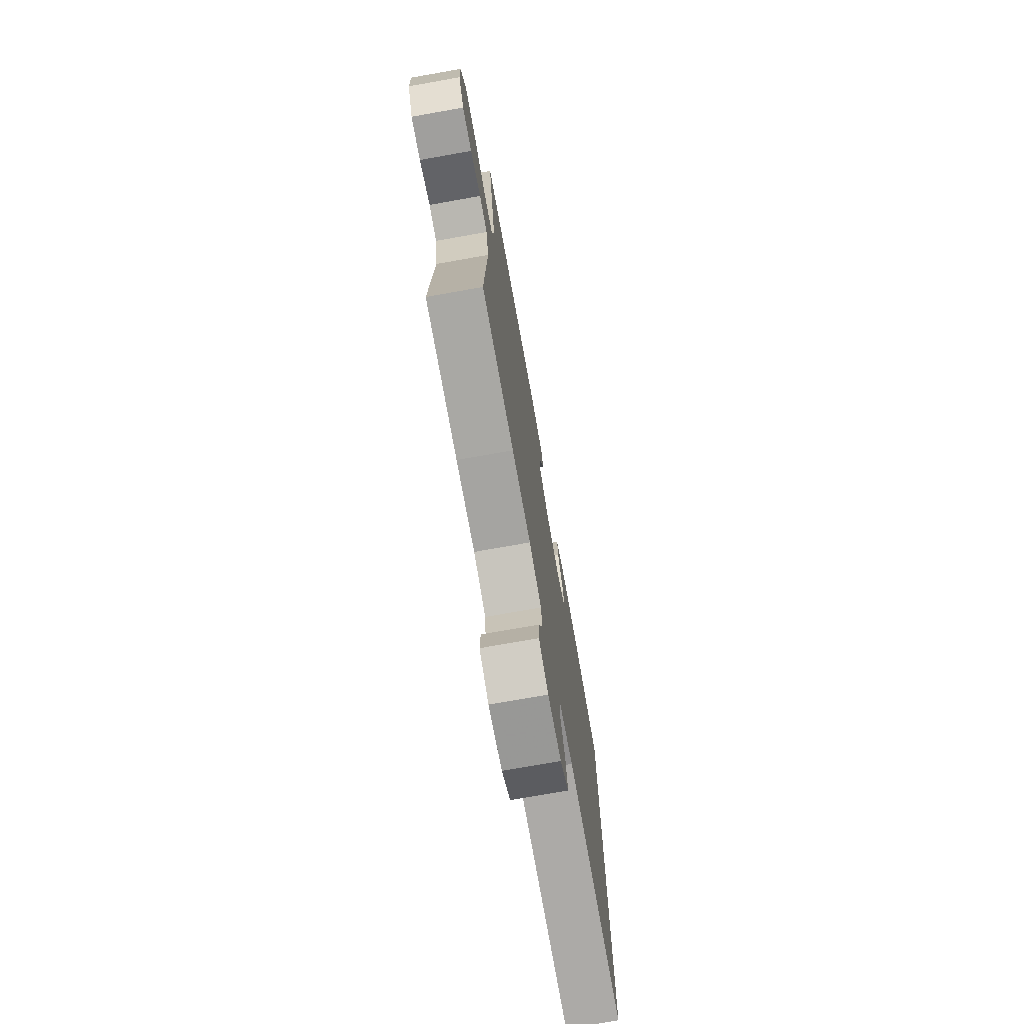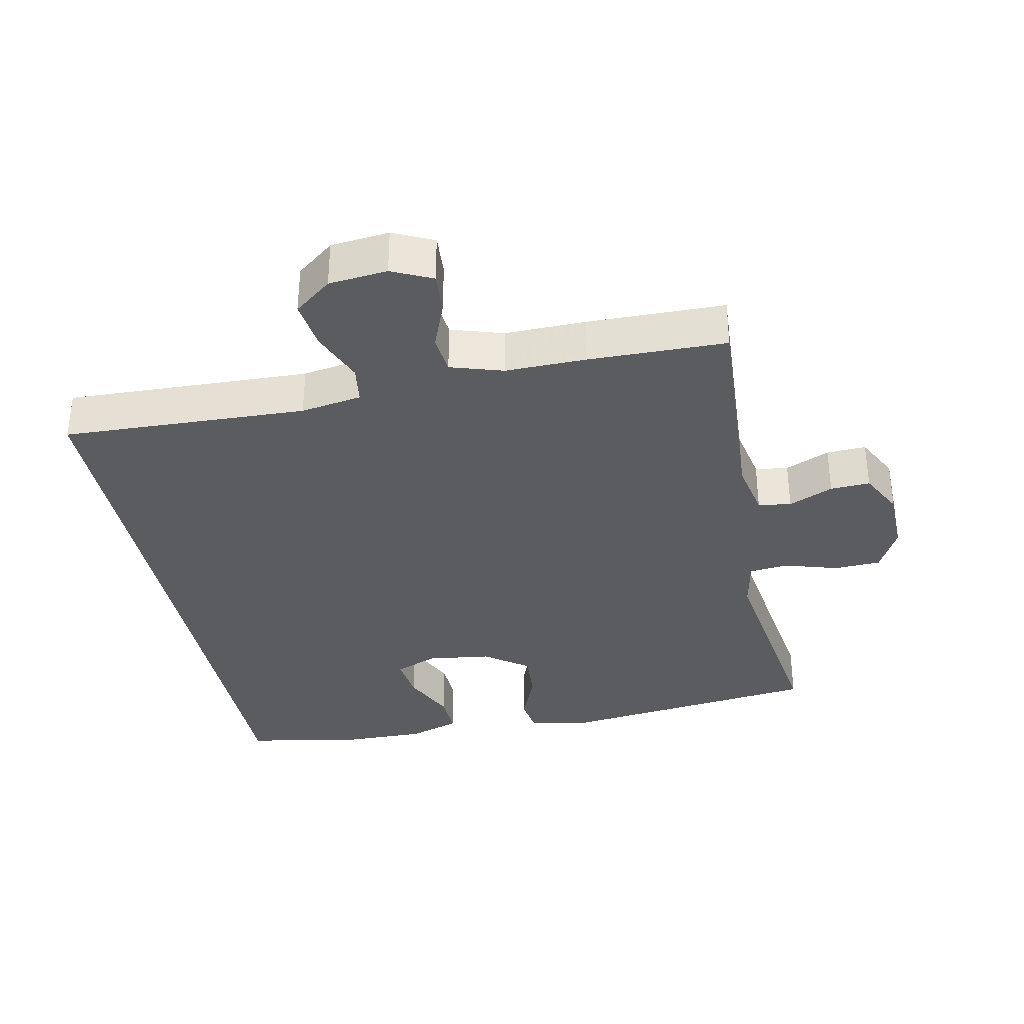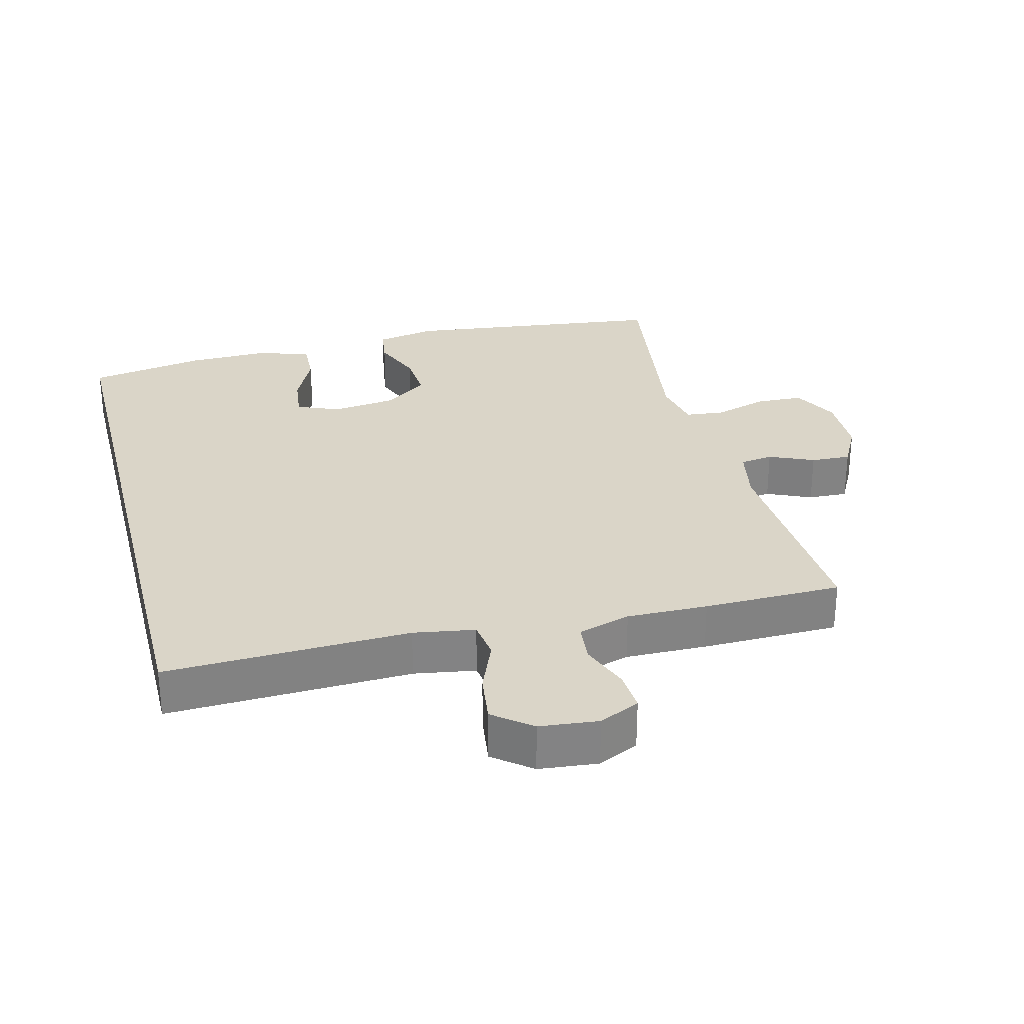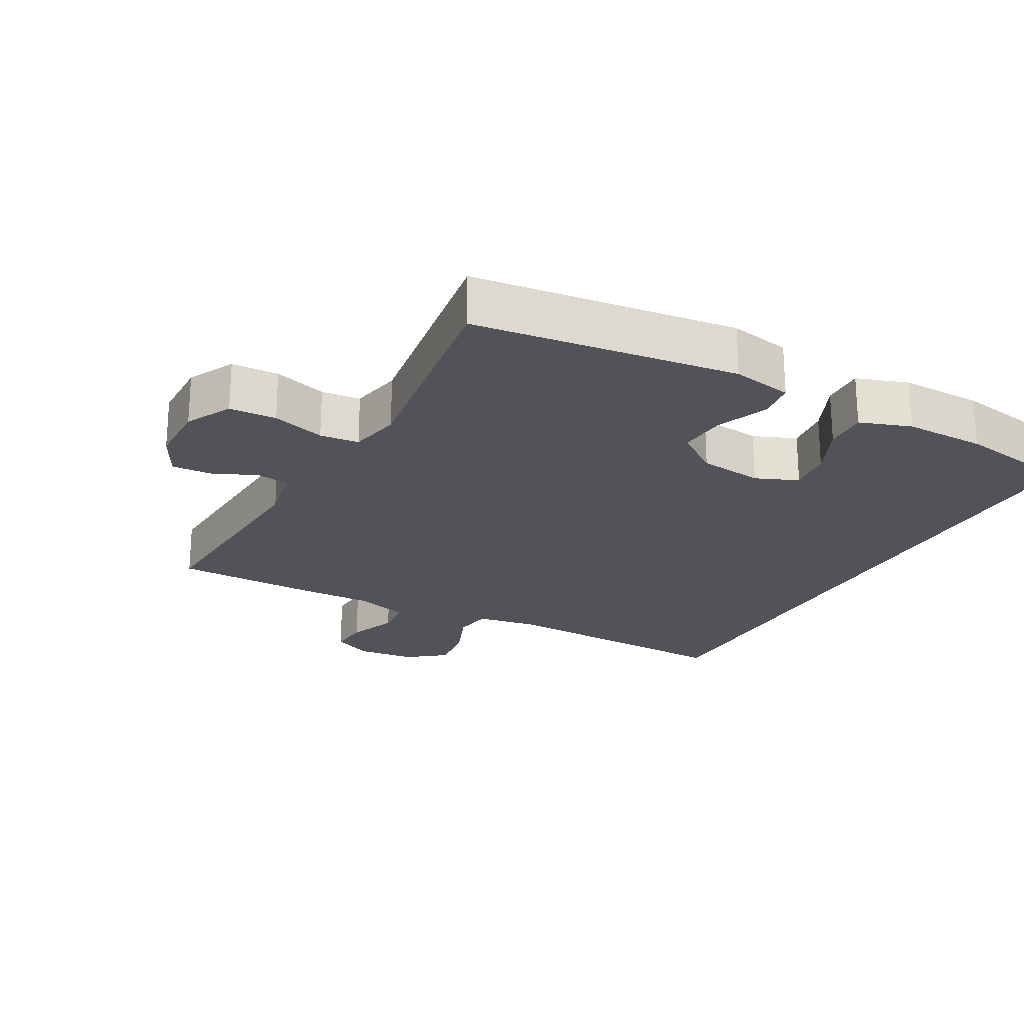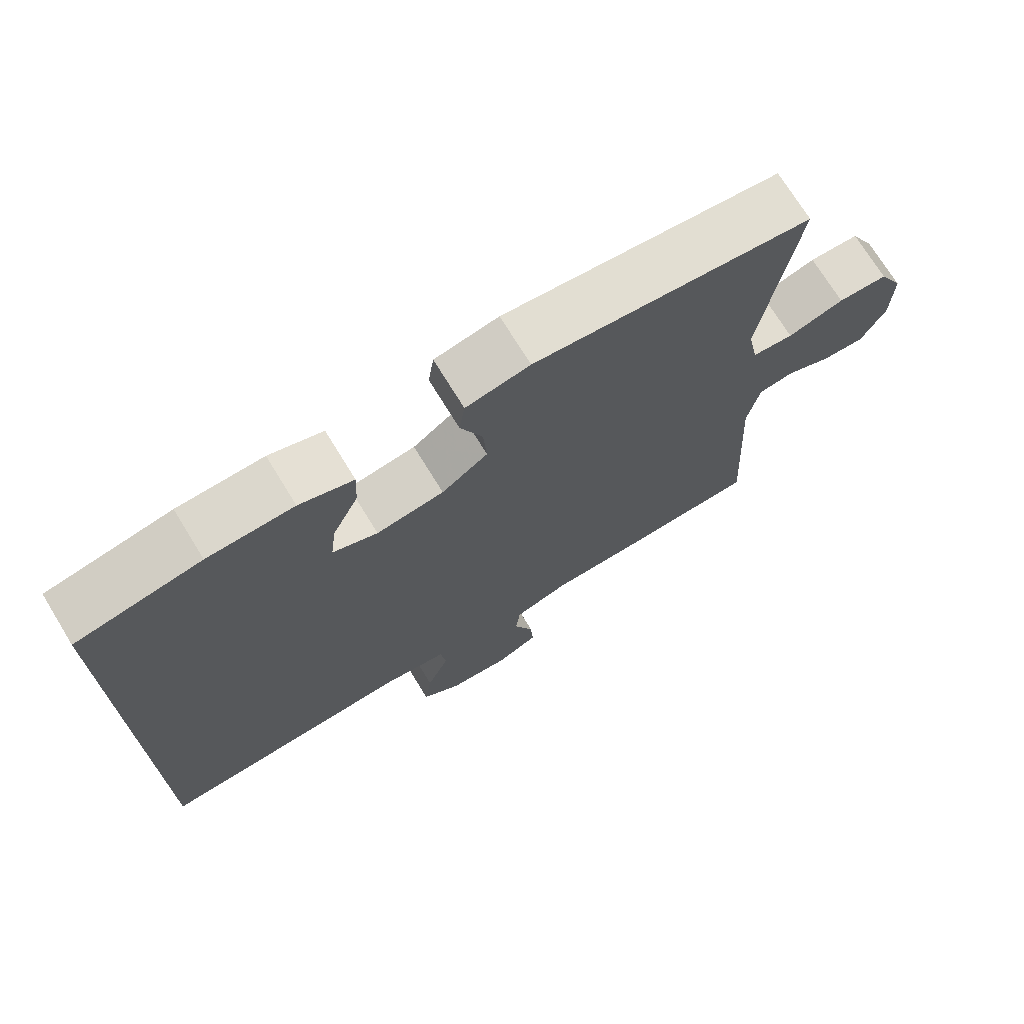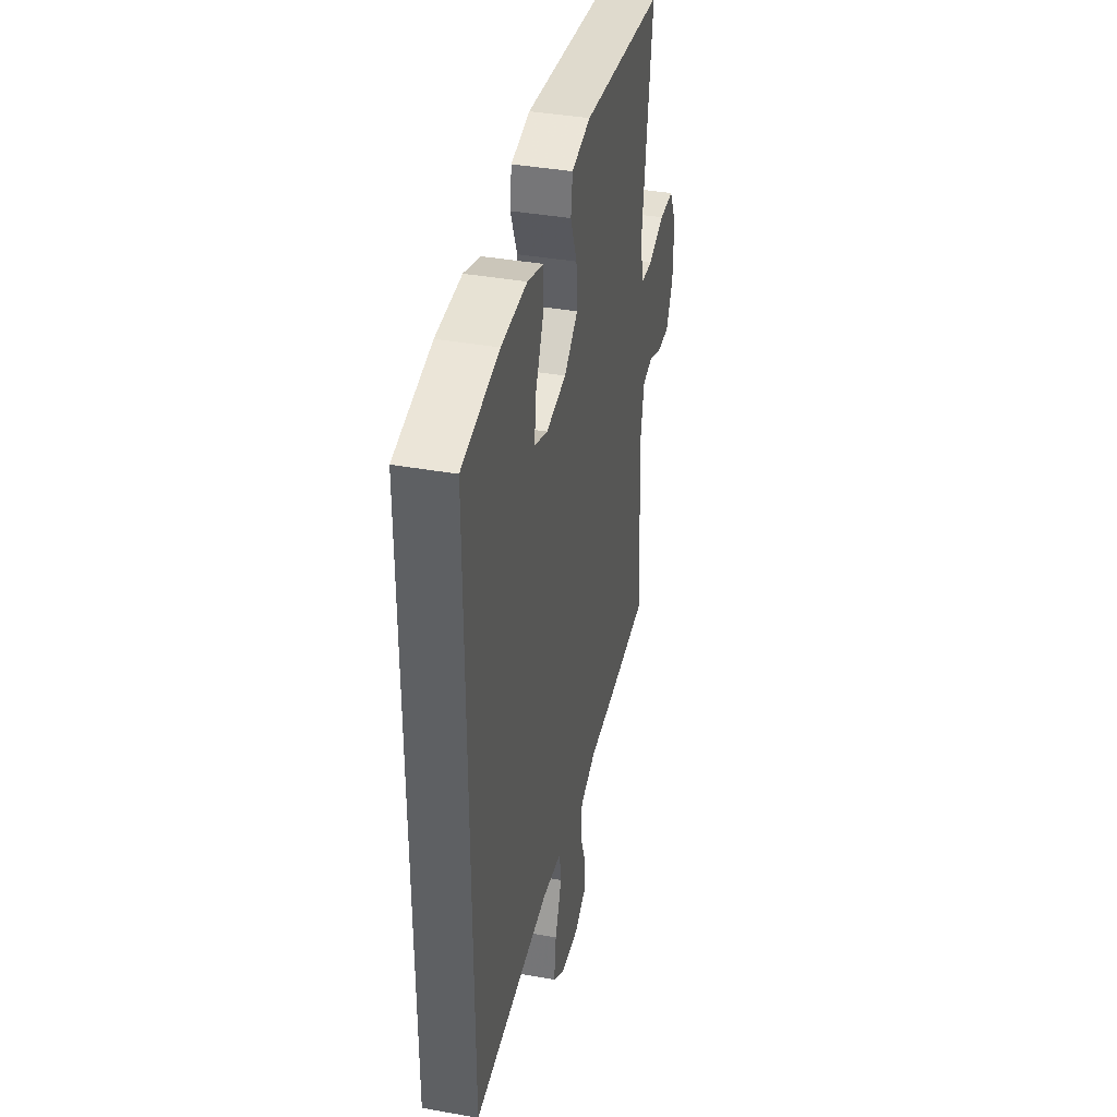
<metadata>
{"format":"obj","ext":"obj","renderer":"f3d","projection":"perspective","resolution":1024,"background":"white","views":[{"elev":-74.1,"azim":-79.9,"up":"+Z"},{"elev":-34.7,"azim":-168.6,"up":"+Y"},{"elev":29.2,"azim":165.7,"up":"+Y"},{"elev":-22.7,"azim":-28.8,"up":"+Y"},{"elev":72.4,"azim":148.5,"up":"+Z"},{"elev":39.2,"azim":102.5,"up":"+Z"}]}
</metadata>
<code>
v 0.5 0.07 0.495
v 0.5 0.07 -0.48
v 0.137 0.07 -0.467
v 0.046 0.07 -0.482
v 0.038 0.07 -0.539
v 0.07 0.07 -0.618
v 0.08 0.07 -0.692
v 0.024 0.07 -0.736
v -0.063 0.07 -0.745
v -0.123 0.07 -0.717
v -0.119 0.07 -0.656
v -0.091 0.07 -0.583
v -0.097 0.07 -0.525
v -0.175 0.07 -0.501
v -0.295 0.07 -0.503
v -0.5 0.07 -0.5
v -0.482 0.07 -0.175
v -0.499 0.07 -0.09
v -0.548 0.07 -0.083
v -0.614 0.07 -0.112
v -0.673 0.07 -0.115
v -0.707 0.07 -0.05
v -0.709 0.07 0.045
v -0.674 0.07 0.113
v -0.604 0.07 0.116
v -0.525 0.07 0.092
v -0.467 0.07 0.098
v -0.452 0.07 0.175
v -0.469 0.07 0.291
v -0.5 0.07 0.5
v -0.109 0.07 0.548
v -0.019 0.07 0.531
v -0.011 0.07 0.475
v -0.042 0.07 0.398
v -0.047 0.07 0.326
v 0.018 0.07 0.279
v 0.113 0.07 0.267
v 0.176 0.07 0.293
v 0.168 0.07 0.359
v 0.131 0.07 0.438
v 0.128 0.07 0.502
v 0.204 0.07 0.528
v 0.325 0.07 0.526
v 0.5 0 0.495
v 0.5 0 -0.48
v 0.137 0 -0.467
v 0.046 0 -0.482
v 0.038 0 -0.539
v 0.07 0 -0.618
v 0.08 0 -0.692
v 0.024 0 -0.736
v -0.063 0 -0.745
v -0.123 0 -0.717
v -0.119 0 -0.656
v -0.091 0 -0.583
v -0.097 0 -0.525
v -0.175 0 -0.501
v -0.295 0 -0.503
v -0.5 0 -0.5
v -0.482 0 -0.175
v -0.499 0 -0.09
v -0.548 0 -0.083
v -0.614 0 -0.112
v -0.673 0 -0.115
v -0.707 0 -0.05
v -0.709 0 0.045
v -0.674 0 0.113
v -0.604 0 0.116
v -0.525 0 0.092
v -0.467 0 0.098
v -0.452 0 0.175
v -0.469 0 0.291
v -0.5 0 0.5
v -0.109 0 0.548
v -0.019 0 0.531
v -0.011 0 0.475
v -0.042 0 0.398
v -0.047 0 0.326
v 0.018 0 0.279
v 0.113 0 0.267
v 0.176 0 0.293
v 0.168 0 0.359
v 0.131 0 0.438
v 0.128 0 0.502
v 0.204 0 0.528
v 0.325 0 0.526
f 42 43 1
f 41 42 1
f 40 41 1
f 39 40 1
f 38 39 1 2
f 37 38 2 3
f 36 37 3 4
f 35 36 4 5
f 32 33 34
f 31 32 34
f 30 31 34
f 29 30 34
f 28 29 34 35
f 27 28 35 5
f 24 25 26
f 23 24 26
f 22 23 26
f 21 22 26
f 20 21 26
f 19 20 26
f 18 19 26 27
f 27 5 6
f 18 27 6
f 17 18 6
f 14 15 16 17
f 13 14 17
f 10 11 12
f 9 10 12
f 8 9 12
f 7 8 12
f 6 7 12
f 6 12 13
f 6 13 17
f 44 86 85
f 44 85 84
f 44 84 83
f 44 83 82
f 45 44 82 81
f 46 45 81 80
f 47 46 80 79
f 48 47 79 78
f 77 76 75
f 77 75 74
f 77 74 73
f 77 73 72
f 78 77 72 71
f 48 78 71 70
f 69 68 67
f 69 67 66
f 69 66 65
f 69 65 64
f 69 64 63
f 69 63 62
f 70 69 62 61
f 49 48 70
f 49 70 61
f 49 61 60
f 60 59 58 57
f 60 57 56
f 55 54 53
f 55 53 52
f 55 52 51
f 55 51 50
f 55 50 49
f 56 55 49
f 60 56 49
f 1 44 45 2
f 2 45 46 3
f 3 46 47 4
f 4 47 48 5
f 5 48 49 6
f 6 49 50 7
f 7 50 51 8
f 8 51 52 9
f 9 52 53 10
f 10 53 54 11
f 11 54 55 12
f 12 55 56 13
f 13 56 57 14
f 14 57 58 15
f 15 58 59 16
f 16 59 60 17
f 17 60 61 18
f 18 61 62 19
f 19 62 63 20
f 20 63 64 21
f 21 64 65 22
f 22 65 66 23
f 23 66 67 24
f 24 67 68 25
f 25 68 69 26
f 26 69 70 27
f 27 70 71 28
f 28 71 72 29
f 29 72 73 30
f 30 73 74 31
f 31 74 75 32
f 32 75 76 33
f 33 76 77 34
f 34 77 78 35
f 35 78 79 36
f 36 79 80 37
f 37 80 81 38
f 38 81 82 39
f 39 82 83 40
f 40 83 84 41
f 41 84 85 42
f 42 85 86 43
f 43 86 44 1

</code>
